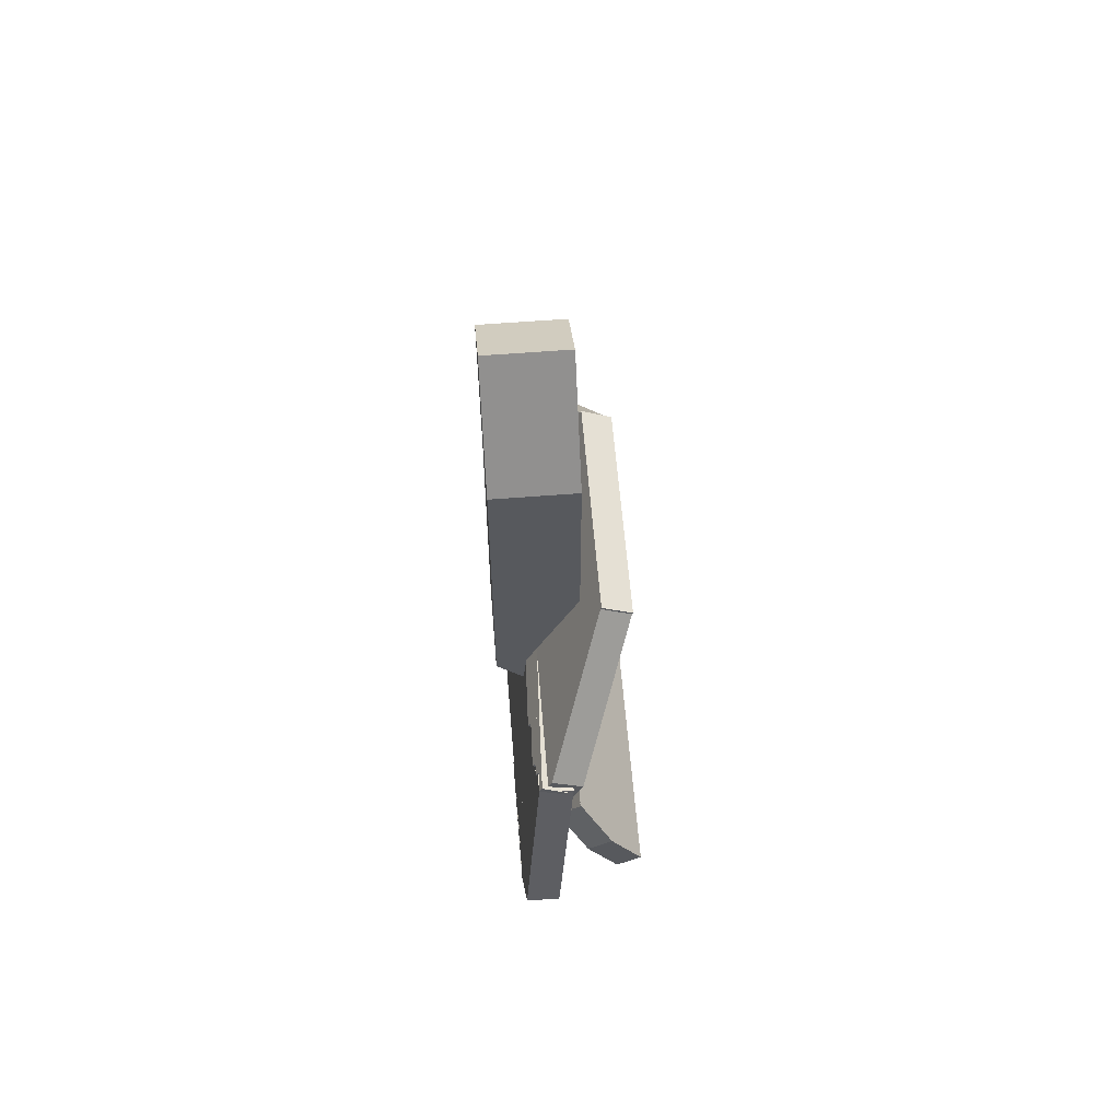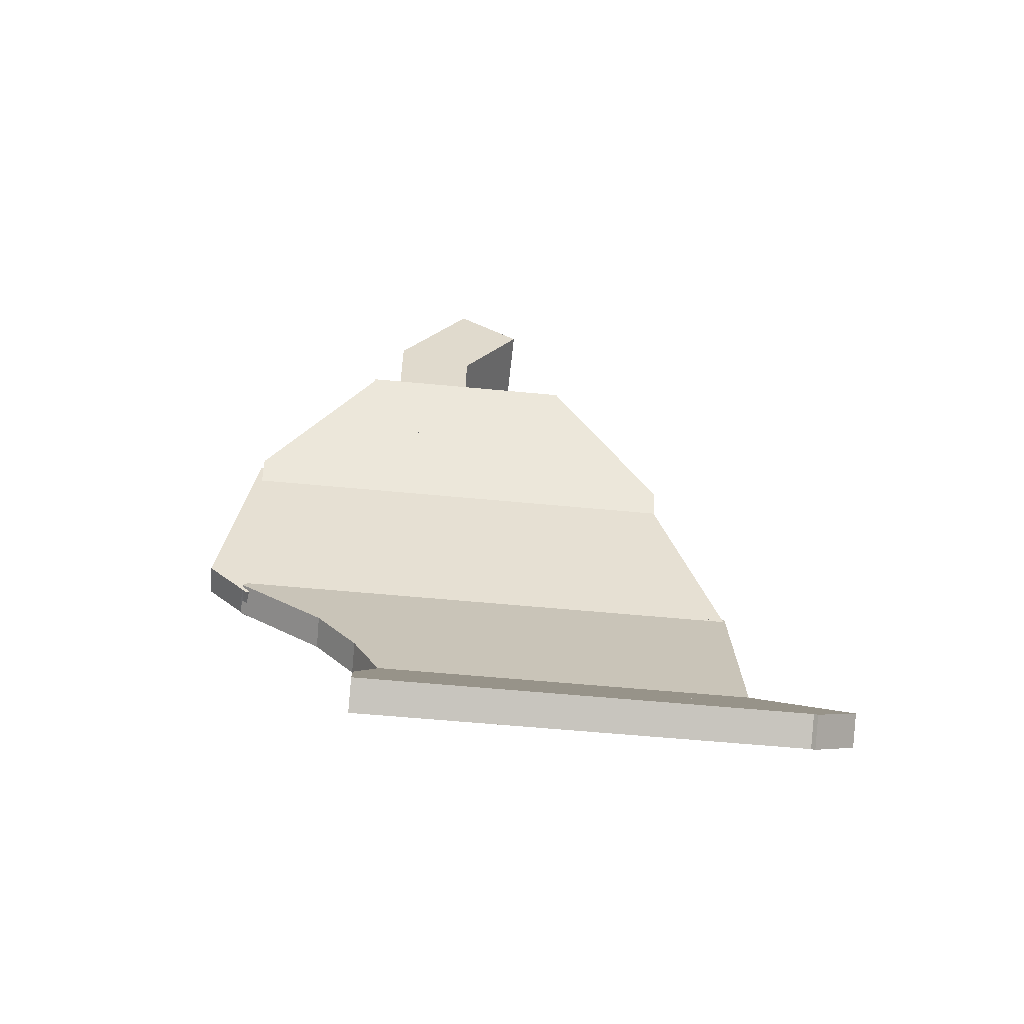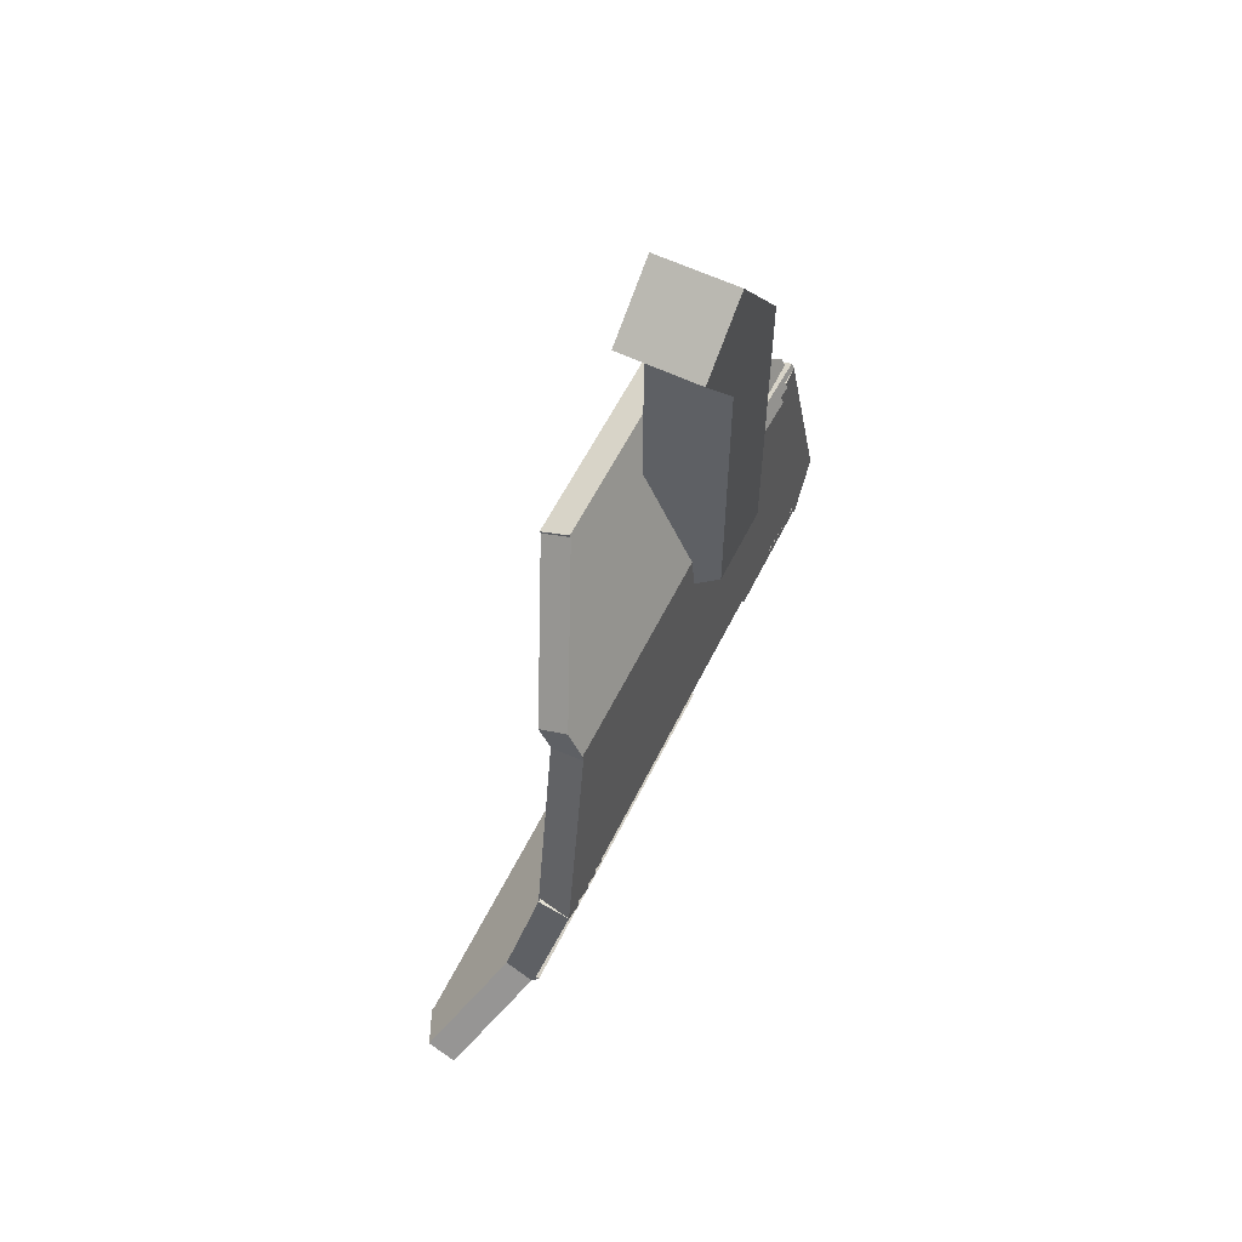
<metadata>
{"format":"obj","ext":"obj","renderer":"f3d","projection":"perspective","resolution":1024,"background":"white","views":[{"elev":59.7,"azim":-139.6,"up":"+Y"},{"elev":-57.7,"azim":-50.7,"up":"+Y"},{"elev":59.2,"azim":71.2,"up":"+Y"}]}
</metadata>
<code>
o cube
v -0.03739 -0.1219 0.04167
v 0.04547 -0.1219 -0.04119
v 0.1215 0.03167 0.03486
v 0.03866 0.03167 0.1177
v -0.1053 -0.05471 -0.0262
v -0.02922 0.09888 0.04984
v -0.02241 -0.05471 -0.1091
v 0.05364 0.09888 -0.03302
f 1 2 3 4
f 5 1 4 6
f 7 5 6 8
f 2 7 8 3
f 8 6 4 3
f 2 1 5 7
o cube.000
v 0.3118 -1.138 0.4972
v 0.3398 -1.163 0.4692
v 0.2985 -1.057 0.3323
v 0.2706 -1.032 0.3603
v 0.2397 -1.194 0.4755
v 0.1985 -1.088 0.3386
v 0.2677 -1.219 0.4476
v 0.2265 -1.113 0.3106
f 9 10 11 12
f 13 9 12 14
f 15 13 14 16
f 10 15 16 11
f 16 14 12 11
f 10 9 13 15
o cube.001
v 0.2706 -1.032 0.3603
v 0.3029 -1.042 0.3279
v 0.346 -0.7675 0.2849
v 0.3136 -0.7574 0.3172
v -0.1006 -1.032 -0.01094
v -0.0576 -0.7574 -0.05399
v -0.06828 -1.042 -0.0433
v -0.02524 -0.7675 -0.08635
f 17 18 19 20
f 21 17 20 22
f 23 21 22 24
f 18 23 24 19
f 24 22 20 19
f 18 17 21 23
o cube.002
v 0.1994 -1.19 0.4315
v 0.2273 -1.215 0.4036
v 0.3074 -1.037 0.3234
v 0.2795 -1.012 0.3514
v -0.1719 -1.19 0.06029
v -0.09174 -1.012 -0.01985
v -0.1439 -1.215 0.03234
v -0.06378 -1.037 -0.0478
f 25 26 27 28
f 29 25 28 30
f 31 29 30 32
f 26 31 32 27
f 32 30 28 27
f 26 25 29 31
o cube.003
v 0.2424 -1.19 0.4746
v 0.2704 -1.215 0.4467
v 0.3096 -1.128 0.4075
v 0.2816 -1.103 0.4354
v 0.1994 -1.19 0.4315
v 0.2385 -1.103 0.3923
v 0.2273 -1.215 0.4036
v 0.2665 -1.128 0.3644
f 33 34 35 36
f 37 33 36 38
f 39 37 38 40
f 34 39 40 35
f 40 38 36 35
f 34 33 37 39
o cube.004
v 0.2434 -0.7716 0.2483
v 0.2764 -0.7675 0.2153
v 0.2591 -0.4873 0.2326
v 0.226 -0.4914 0.2656
v -0.08478 -0.7716 -0.07984
v -0.1021 -0.4914 -0.06251
v -0.05176 -0.7675 -0.1129
v -0.06909 -0.4873 -0.09553
f 41 42 43 44
f 45 41 44 46
f 47 45 46 48
f 42 47 48 43
f 48 46 44 43
f 42 41 45 47
o cube.005
v -0.09846 -0.8489 -0.06616
v -0.0661 -0.859 -0.09852
v -0.05176 -0.7675 -0.1129
v -0.08411 -0.7574 -0.0805
v -0.1648 -0.8489 -0.1324
v -0.1504 -0.7574 -0.1468
v -0.1324 -0.859 -0.1648
v -0.118 -0.7675 -0.1792
f 49 50 51 52
f 53 49 52 54
f 55 53 54 56
f 50 55 56 51
f 56 54 52 51
f 50 49 53 55
o cube.006
v -0.0842 -0.7809 -0.08042
v -0.05118 -0.7768 -0.1134
v -0.06909 -0.4873 -0.09553
v -0.1021 -0.4914 -0.06251
v -0.2168 -0.7809 -0.213
v -0.2347 -0.4914 -0.1951
v -0.1838 -0.7768 -0.246
v -0.2017 -0.4873 -0.2281
f 57 58 59 60
f 61 57 60 62
f 63 61 62 64
f 58 63 64 59
f 64 62 60 59
f 58 57 61 63
o cube.007
v -0.03337 -0.9669 0.03595
v -0.001008 -0.9771 0.003594
v -0.07456 -0.7672 -0.1358
v -0.1069 -0.757 -0.1034
v -0.0959 -1.019 -0.01012
v -0.1695 -0.8095 -0.1495
v -0.06354 -1.03 -0.04248
v -0.1371 -0.8197 -0.1819
f 65 66 67 68
f 69 65 68 70
f 71 69 70 72
f 66 71 72 67
f 72 70 68 67
f 66 65 69 71
o cube.008
v -0.04881 -0.867 -0.01082
v -0.01645 -0.8772 -0.04318
v -0.09542 -0.7654 -0.1572
v -0.1278 -0.7552 -0.1248
v -0.1024 -0.9371 -0.04244
v -0.1814 -0.8254 -0.1565
v -0.07006 -0.9473 -0.0748
v -0.149 -0.8355 -0.1888
f 73 74 75 76
f 77 73 76 78
f 79 77 78 80
f 74 79 80 75
f 80 78 76 75
f 74 73 77 79
o cube.009
v 0.1994 -1.19 0.4315
v 0.2273 -1.215 0.4036
v 0.2629 -1.136 0.368
v 0.235 -1.111 0.3959
v -0.1984 -1.19 0.03378
v -0.1628 -1.111 -0.001842
v -0.1704 -1.215 0.005821
v -0.1348 -1.136 -0.0298
f 81 82 83 84
f 85 81 84 86
f 87 85 86 88
f 82 87 88 83
f 88 86 84 83
f 82 81 85 87
o cube.010
v -0.05091 -1.056 0.06076
v -0.02295 -1.082 0.0328
v -0.07307 -1.054 -0.04167
v -0.101 -1.029 -0.01372
v -0.1127 -1.138 0.07263
v -0.1628 -1.111 -0.001842
v -0.08471 -1.163 0.04468
v -0.1348 -1.136 -0.0298
f 89 90 91 92
f 93 89 92 94
f 95 93 94 96
f 90 95 96 91
f 96 94 92 91
f 90 89 93 95
o cube.011
v -0.03846 -0.9936 0.03922
v -0.006096 -1.004 0.006861
v -0.04813 -0.7715 -0.108
v -0.08049 -0.7613 -0.07563
v -0.1046 -1.032 -0.0148
v -0.1466 -0.8 -0.1297
v -0.07224 -1.042 -0.04716
v -0.1143 -0.8102 -0.162
f 97 98 99 100
f 101 97 100 102
f 103 101 102 104
f 98 103 104 99
f 104 102 100 99
f 98 97 101 103
o cube.012
v 0.1667 -0.8489 0.199
v 0.1991 -0.859 0.1666
v 0.2134 -0.7675 0.1523
v 0.181 -0.7574 0.1847
v -0.1548 -0.8489 -0.1225
v -0.1405 -0.7574 -0.1369
v -0.1225 -0.859 -0.1549
v -0.1081 -0.7675 -0.1692
f 105 106 107 108
f 109 105 108 110
f 111 109 110 112
f 106 111 112 107
f 112 110 108 107
f 106 105 109 111
o cube.013
v 0.3017 -0.7365 0.311
v 0.3348 -0.7324 0.278
v 0.2561 -0.4867 0.2297
v 0.223 -0.4908 0.2627
v 0.2414 -0.7684 0.2467
v 0.1627 -0.5227 0.1985
v 0.2744 -0.7643 0.2137
v 0.1957 -0.5186 0.1654
f 113 114 115 116
f 117 113 116 118
f 119 117 118 120
f 114 119 120 115
f 120 118 116 115
f 114 113 117 119
o cube.014
v 0.2599 -0.7716 0.2649
v 0.293 -0.7675 0.2319
v 0.2886 -0.6975 0.2362
v 0.2556 -0.7015 0.2692
v 0.1804 -0.7716 0.1853
v 0.1761 -0.7015 0.1897
v 0.2134 -0.7675 0.1523
v 0.2091 -0.6975 0.1566
f 121 122 123 124
f 125 121 124 126
f 127 125 126 128
f 122 127 128 123
f 128 126 124 123
f 122 121 125 127
o cube.015
v 0.229 -0.5071 0.2626
v 0.2591 -0.4873 0.2326
v 0.245 -0.4448 0.2466
v 0.215 -0.4647 0.2767
v -0.2317 -0.5071 -0.1981
v -0.2457 -0.4647 -0.1841
v -0.2017 -0.4873 -0.2281
v -0.2157 -0.4448 -0.2141
f 129 130 131 132
f 133 129 132 134
f 135 133 134 136
f 130 135 136 131
f 136 134 132 131
f 130 129 133 135
o cube.016
v 0.09568 -0.4647 0.1573
v 0.1257 -0.4448 0.1273
v 0.06969 -0.2749 0.1833
v 0.03965 -0.2947 0.2134
v -0.1264 -0.4647 -0.06474
v -0.1824 -0.2947 -0.00871
v -0.09635 -0.4448 -0.09478
v -0.1524 -0.2749 -0.03875
f 137 138 139 140
f 141 137 140 142
f 143 141 142 144
f 138 143 144 139
f 144 142 140 139
f 138 137 141 143
o cube.017
v -0.1297 -0.3386 0.01509
v -0.09967 -0.3188 -0.01495
v -0.1505 -0.2757 -0.03741
v -0.1806 -0.2955 -0.007375
v -0.1949 -0.5077 -0.1616
v -0.2457 -0.4647 -0.1841
v -0.1648 -0.4879 -0.1916
v -0.2157 -0.4448 -0.2141
f 145 146 147 148
f 149 145 148 150
f 151 149 150 152
f 146 151 152 147
f 152 150 148 147
f 146 145 149 151
o cube.018
v 0.1925 -0.5077 0.2258
v 0.2226 -0.4879 0.1958
v 0.245 -0.4448 0.2466
v 0.215 -0.4647 0.2767
v 0.01585 -0.3386 0.1607
v 0.03831 -0.2955 0.2115
v 0.04589 -0.3188 0.1306
v 0.06835 -0.2757 0.1815
f 153 154 155 156
f 157 153 156 158
f 159 157 158 160
f 154 159 160 155
f 160 158 156 155
f 154 153 157 159
o cube.019
v 0.1553 -0.4647 0.217
v 0.1854 -0.4448 0.187
v 0.1602 -0.3684 0.2122
v 0.1301 -0.3882 0.2422
v -0.1827 -0.4647 -0.1211
v -0.208 -0.3882 -0.09588
v -0.1527 -0.4448 -0.1511
v -0.1779 -0.3684 -0.1259
f 161 162 163 164
f 165 161 164 166
f 167 165 166 168
f 162 167 168 163
f 168 166 164 163
f 162 161 165 167
o cube.020
v 0.3045 -0.7453 0.3127
v 0.3376 -0.7412 0.2797
v 0.3348 -0.7324 0.278
v 0.3017 -0.7365 0.311
v 0.2442 -0.7772 0.2485
v 0.2414 -0.7684 0.2467
v 0.2772 -0.7731 0.2154
v 0.2744 -0.7643 0.2137
f 169 170 171 172
f 173 169 172 174
f 175 173 174 176
f 170 175 176 171
f 176 174 172 171
f 170 169 173 175
o cube.021
v 0.3074 -0.754 0.3145
v 0.3404 -0.75 0.2814
v 0.3376 -0.7412 0.2797
v 0.3045 -0.7453 0.3127
v 0.2591 -0.7796 0.263
v 0.2563 -0.7708 0.2613
v 0.2921 -0.7755 0.23
v 0.2893 -0.7667 0.2283
f 177 178 179 180
f 181 177 180 182
f 183 181 182 184
f 178 183 184 179
f 184 182 180 179
f 178 177 181 183
o cube.022
v 0.3102 -0.7628 0.3162
v 0.3432 -0.7587 0.2832
v 0.3404 -0.75 0.2814
v 0.3074 -0.754 0.3145
v 0.274 -0.782 0.2776
v 0.2712 -0.7732 0.2759
v 0.307 -0.7779 0.2446
v 0.3042 -0.7691 0.2429
f 185 186 187 188
f 189 185 188 190
f 191 189 190 192
f 186 191 192 187
f 192 190 188 187
f 186 185 189 191
o cube.023
v 0.313 -0.7716 0.3179
v 0.346 -0.7675 0.2849
v 0.3432 -0.7587 0.2832
v 0.3102 -0.7628 0.3162
v 0.2949 -0.7812 0.2986
v 0.2921 -0.7724 0.2969
v 0.3279 -0.7771 0.2656
v 0.3251 -0.7683 0.2639
f 193 194 195 196
f 197 193 196 198
f 199 197 198 200
f 194 199 200 195
f 200 198 196 195
f 194 193 197 199
o cube.024
v -0.1331 -0.7623 -0.128
v -0.1008 -0.7724 -0.1604
v -0.1049 -0.7665 -0.1664
v -0.1373 -0.7564 -0.134
v -0.1814 -0.8254 -0.1565
v -0.1855 -0.8195 -0.1625
v -0.149 -0.8355 -0.1888
v -0.1532 -0.8296 -0.1948
f 201 202 203 204
f 205 201 204 206
f 207 205 206 208
f 202 207 208 203
f 208 206 204 203
f 202 201 205 207
o cube.025
v -0.1427 -0.7634 -0.1372
v -0.1103 -0.7735 -0.1695
v -0.1186 -0.7618 -0.1815
v -0.151 -0.7516 -0.1492
v -0.1855 -0.8195 -0.1625
v -0.1938 -0.8077 -0.1745
v -0.1532 -0.8296 -0.1948
v -0.1615 -0.8179 -0.2068
f 209 210 211 212
f 213 209 212 214
f 215 213 214 216
f 210 215 216 211
f 216 214 212 211
f 210 209 213 215
o cube.026
v -0.1563 -0.7586 -0.1523
v -0.124 -0.7688 -0.1847
v -0.1281 -0.7629 -0.1907
v -0.1605 -0.7527 -0.1583
v -0.1938 -0.8077 -0.1745
v -0.198 -0.8018 -0.1805
v -0.1615 -0.8179 -0.2068
v -0.1656 -0.812 -0.2128
f 217 218 219 220
f 221 217 220 222
f 223 221 222 224
f 218 223 224 219
f 224 222 220 219
f 218 217 221 223
o cube.027
v -0.1658 -0.7598 -0.1615
v -0.1335 -0.7699 -0.1938
v -0.1376 -0.764 -0.1998
v -0.17 -0.7539 -0.1675
v -0.198 -0.8018 -0.1805
v -0.2022 -0.7959 -0.1865
v -0.1656 -0.812 -0.2128
v -0.1698 -0.8061 -0.2188
f 225 226 227 228
f 229 225 228 230
f 231 229 230 232
f 226 231 232 227
f 232 230 228 227
f 226 225 229 231
o cube.028
v -0.1754 -0.7609 -0.1706
v -0.143 -0.771 -0.203
v -0.1472 -0.7651 -0.209
v -0.1795 -0.755 -0.1766
v -0.2022 -0.7959 -0.1865
v -0.2063 -0.7901 -0.1925
v -0.1698 -0.8061 -0.2188
v -0.174 -0.8002 -0.2248
f 233 234 235 236
f 237 233 236 238
f 239 237 238 240
f 234 239 240 235
f 240 238 236 235
f 234 233 237 239
o cube.029
v -0.1849 -0.762 -0.1798
v -0.1525 -0.7722 -0.2122
v -0.1567 -0.7663 -0.2182
v -0.189 -0.7561 -0.1858
v -0.2063 -0.7901 -0.1925
v -0.2105 -0.7842 -0.1985
v -0.174 -0.8002 -0.2248
v -0.1781 -0.7943 -0.2308
f 241 242 243 244
f 245 241 244 246
f 247 245 246 248
f 242 247 248 243
f 248 246 244 243
f 242 241 245 247
o cube.030
v -0.1944 -0.7631 -0.189
v -0.162 -0.7733 -0.2213
v -0.1662 -0.7674 -0.2273
v -0.1985 -0.7573 -0.195
v -0.2105 -0.7842 -0.1985
v -0.2146 -0.7783 -0.2045
v -0.1781 -0.7943 -0.2308
v -0.1823 -0.7884 -0.2368
f 249 250 251 252
f 253 249 252 254
f 255 253 254 256
f 250 255 256 251
f 256 254 252 251
f 250 249 253 255
o cube.031
v -0.1985 -0.7573 -0.195
v -0.1662 -0.7674 -0.2273
v -0.1703 -0.7615 -0.2333
v -0.2027 -0.7514 -0.201
v -0.2039 -0.7643 -0.1981
v -0.2081 -0.7584 -0.2041
v -0.1715 -0.7744 -0.2305
v -0.1757 -0.7685 -0.2365
f 257 258 259 260
f 261 257 260 262
f 263 261 262 264
f 258 263 264 259
f 264 262 260 259
f 258 257 261 263
o cube.032
v -0.2039 -0.7643 -0.1981
v -0.1715 -0.7744 -0.2305
v -0.1757 -0.7685 -0.2365
v -0.2081 -0.7584 -0.2041
v -0.2146 -0.7783 -0.2045
v -0.2188 -0.7724 -0.2105
v -0.1823 -0.7884 -0.2368
v -0.1864 -0.7826 -0.2428
f 265 266 267 268
f 269 265 268 270
f 271 269 270 272
f 266 271 272 267
f 272 270 268 267
f 266 265 269 271
o cube.033
v -0.134 -0.6435 -0.1132
v -0.101 -0.6394 -0.1462
v -0.1473 -0.5884 -0.1862
v -0.1803 -0.5925 -0.1532
v -0.2104 -0.7866 -0.2073
v -0.2567 -0.7356 -0.2473
v -0.1773 -0.7825 -0.2403
v -0.2237 -0.7315 -0.2803
f 273 274 275 276
f 277 273 276 278
f 279 277 278 280
f 274 279 280 275
f 280 278 276 275
f 274 273 277 279
o cube.034
v -0.1241 -0.768 -0.1187
v -0.09109 -0.7639 -0.1518
v -0.07392 -0.4926 -0.101
v -0.1069 -0.4967 -0.06799
v -0.2567 -0.7356 -0.2473
v -0.2395 -0.4642 -0.1966
v -0.2237 -0.7315 -0.2803
v -0.2065 -0.4602 -0.2296
f 281 282 283 284
f 285 281 284 286
f 287 285 286 288
f 282 287 288 283
f 288 286 284 283
f 282 281 285 287
o cube.035
v -0.1331 -0.4787 -0.1
v -0.1079 -0.4628 -0.1229
v -0.1107 -0.4543 -0.1201
v -0.1359 -0.4702 -0.0972
v -0.2317 -0.476 -0.2067
v -0.2345 -0.4675 -0.2039
v -0.2065 -0.4602 -0.2296
v -0.2093 -0.4517 -0.2268
f 289 290 291 292
f 293 289 292 294
f 295 293 294 296
f 290 295 296 291
f 296 294 292 291
f 290 289 293 295
o cube.036
v -0.1303 -0.4872 -0.1028
v -0.1051 -0.4713 -0.1257
v -0.1079 -0.4628 -0.1229
v -0.1331 -0.4787 -0.1
v -0.2098 -0.485 -0.1889
v -0.2126 -0.4765 -0.1861
v -0.1846 -0.4692 -0.2117
v -0.1874 -0.4607 -0.2089
f 297 298 299 300
f 301 297 300 302
f 303 301 302 304
f 298 303 304 299
f 304 302 300 299
f 298 297 301 303
o cube.037
v -0.1275 -0.4957 -0.1056
v -0.1023 -0.4798 -0.1285
v -0.1051 -0.4713 -0.1257
v -0.1303 -0.4872 -0.1028
v -0.1943 -0.4939 -0.1779
v -0.1971 -0.4854 -0.1751
v -0.1691 -0.478 -0.2008
v -0.1719 -0.4695 -0.198
f 305 306 307 308
f 309 305 308 310
f 311 309 310 312
f 306 311 312 307
f 312 310 308 307
f 306 305 309 311
o cube.038
v -0.1247 -0.5042 -0.1084
v -0.09949 -0.4883 -0.1313
v -0.1023 -0.4798 -0.1285
v -0.1275 -0.4957 -0.1056
v -0.1469 -0.5036 -0.1325
v -0.1497 -0.4951 -0.1297
v -0.1218 -0.4877 -0.1554
v -0.1246 -0.4792 -0.1526
f 313 314 315 316
f 317 313 316 318
f 319 317 318 320
f 314 319 320 315
f 320 318 316 315
f 314 313 317 319
o cube.039
v -0.07377 -0.5055 -0.05333
v -0.04861 -0.4897 -0.07618
v -0.05141 -0.4812 -0.07338
v -0.07658 -0.4971 -0.05053
v -0.1247 -0.5042 -0.1084
v -0.1275 -0.4957 -0.1056
v -0.09949 -0.4883 -0.1313
v -0.1023 -0.4798 -0.1285
f 321 322 323 324
f 325 321 324 326
f 327 325 326 328
f 322 327 328 323
f 328 326 324 323
f 322 321 325 327
o cube.040
v -0.07658 -0.4971 -0.05053
v -0.05141 -0.4812 -0.07338
v -0.05421 -0.4727 -0.07058
v -0.07938 -0.4886 -0.04773
v -0.1275 -0.4957 -0.1056
v -0.1303 -0.4872 -0.1028
v -0.1023 -0.4798 -0.1285
v -0.1051 -0.4713 -0.1257
f 329 330 331 332
f 333 329 332 334
f 335 333 334 336
f 330 335 336 331
f 336 334 332 331
f 330 329 333 335
o cube.041
v -0.08218 -0.4801 -0.04493
v -0.05701 -0.4642 -0.06778
v -0.05982 -0.4557 -0.06498
v -0.08498 -0.4716 -0.04212
v -0.1331 -0.4787 -0.1
v -0.1359 -0.4702 -0.0972
v -0.1079 -0.4628 -0.1229
v -0.1107 -0.4543 -0.1201
f 337 338 339 340
f 341 337 340 342
f 343 341 342 344
f 338 343 344 339
f 344 342 340 339
f 338 337 341 343
o cube.042
v -0.07938 -0.4886 -0.04773
v -0.05421 -0.4727 -0.07058
v -0.05701 -0.4642 -0.06778
v -0.08218 -0.4801 -0.04493
v -0.1303 -0.4872 -0.1028
v -0.1331 -0.4787 -0.1
v -0.1051 -0.4713 -0.1257
v -0.1079 -0.4628 -0.1229
f 345 346 347 348
f 349 345 348 350
f 351 349 350 352
f 346 351 352 347
f 352 350 348 347
f 346 345 349 351
o cube.043
v 0.01074 -0.5 0.02351
v 0.06046 -0.5 -0.0262
v 0.06046 -0.4063 -0.0262
v 0.01074 -0.4063 0.02351
v -0.07212 -0.5 -0.05935
v -0.07212 -0.4063 -0.05935
v -0.02241 -0.5 -0.1091
v -0.02241 -0.4063 -0.1091
f 353 354 355 356
f 357 353 356 358
f 359 357 358 360
f 354 359 360 355
f 360 358 356 355
f 354 353 357 359
o cube.044
v 0.001865 -0.5166 0.03239
v 0.0253 -0.5497 0.008952
v 0.06046 -0.5 -0.0262
v 0.03702 -0.4669 -0.002767
v -0.081 -0.5166 -0.05047
v -0.04584 -0.4669 -0.08563
v -0.05756 -0.5497 -0.07391
v -0.02241 -0.5 -0.1091
f 361 362 363 364
f 365 361 364 366
f 367 365 366 368
f 362 367 368 363
f 368 366 364 363
f 362 361 365 367
o cube.045
v -0.02241 -0.4297 0.05666
v 0.06046 -0.4297 -0.0262
v 0.06046 -0.05471 -0.0262
v -0.02241 -0.05471 0.05666
v -0.1053 -0.4297 -0.0262
v -0.1053 -0.05471 -0.0262
v -0.02241 -0.4297 -0.1091
v -0.02241 -0.05471 -0.1091
f 369 370 371 372
f 373 369 372 374
f 375 373 374 376
f 370 375 376 371
f 376 374 372 371
f 370 369 373 375

</code>
